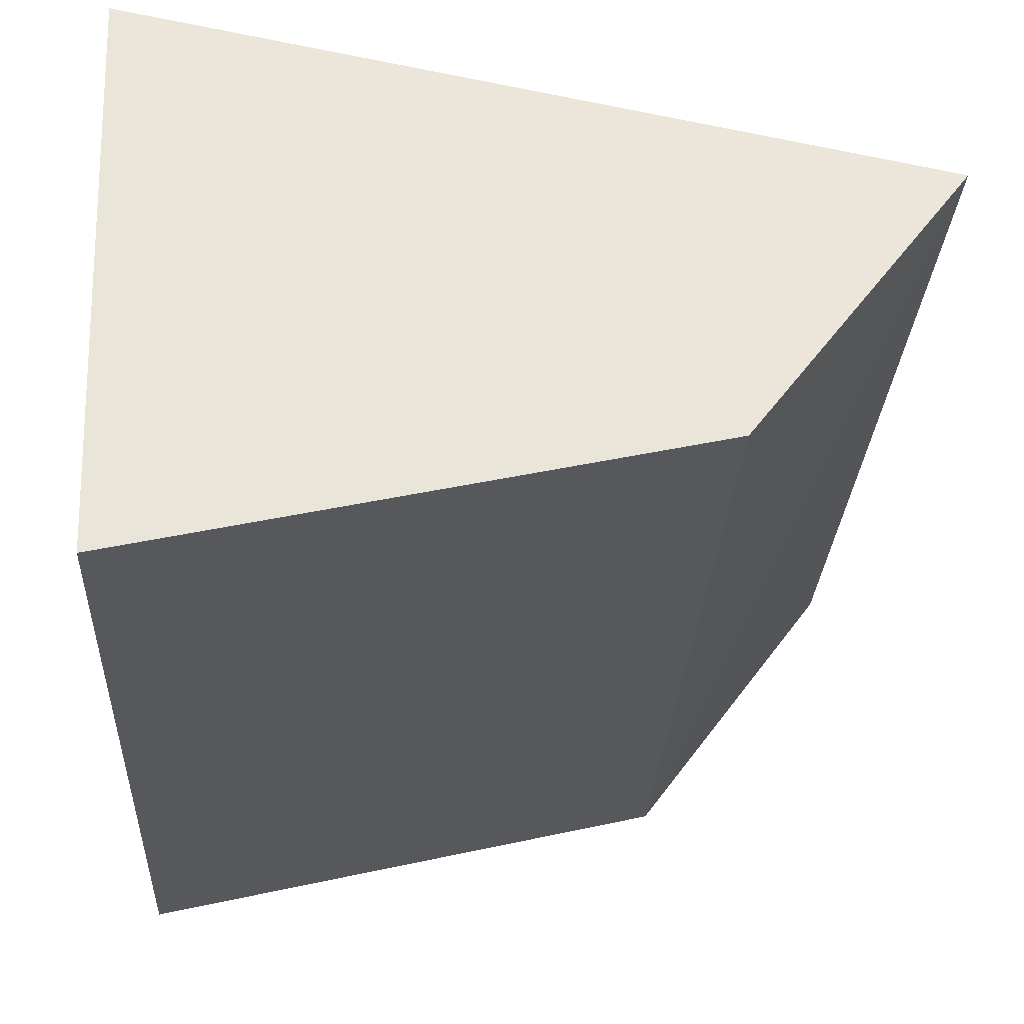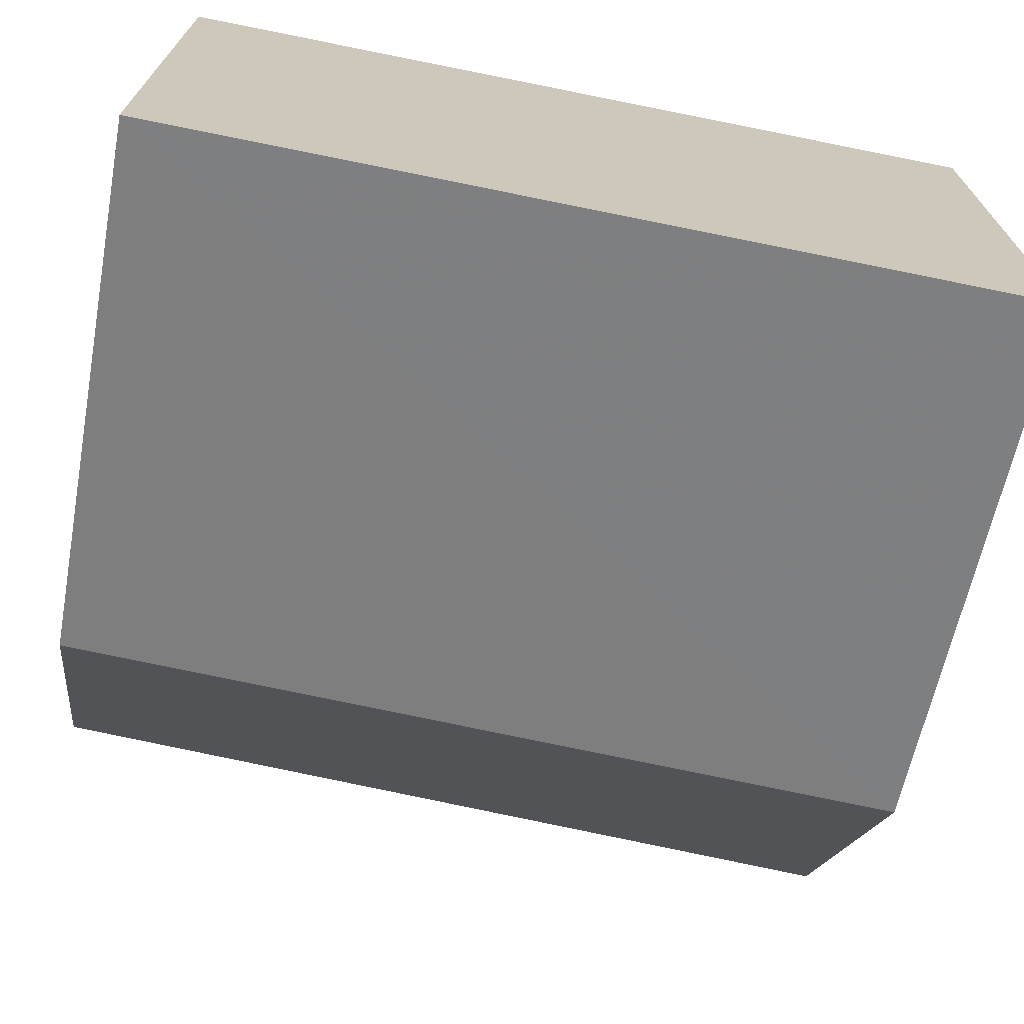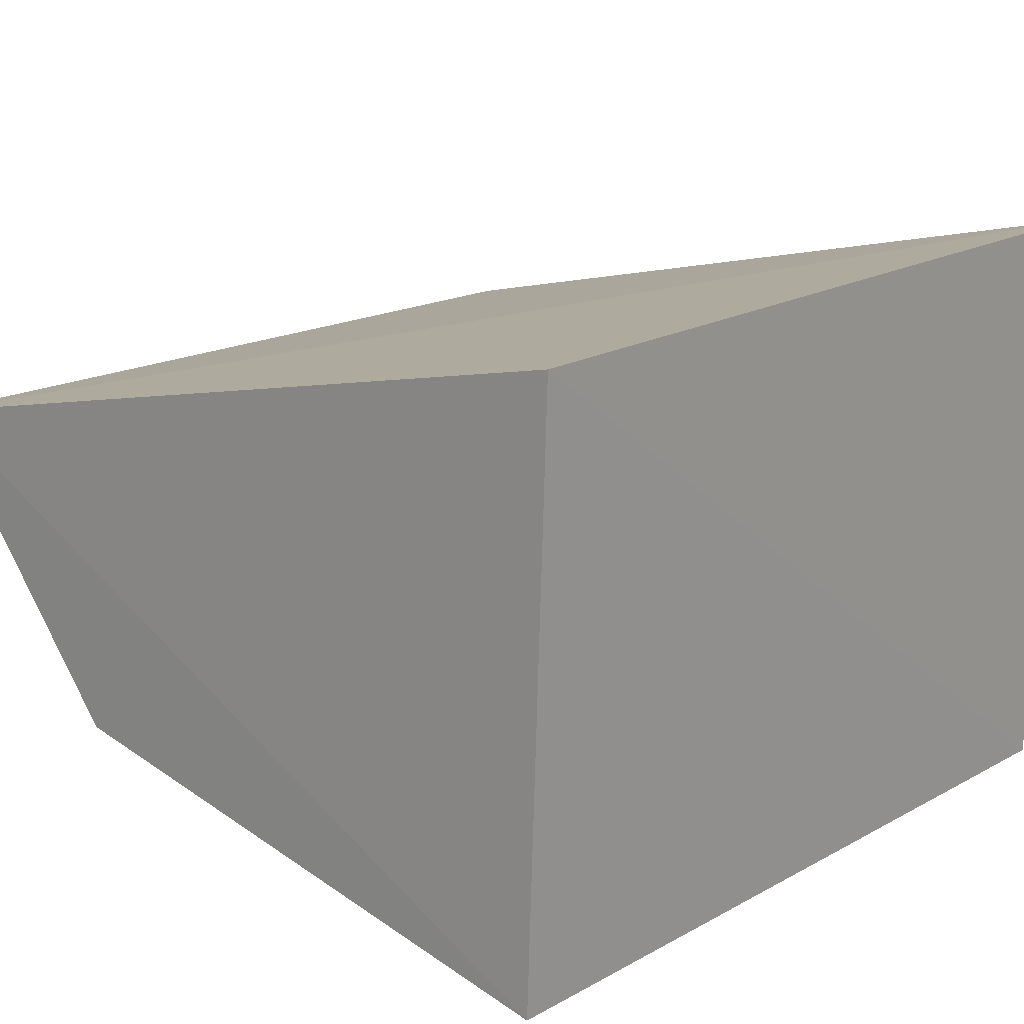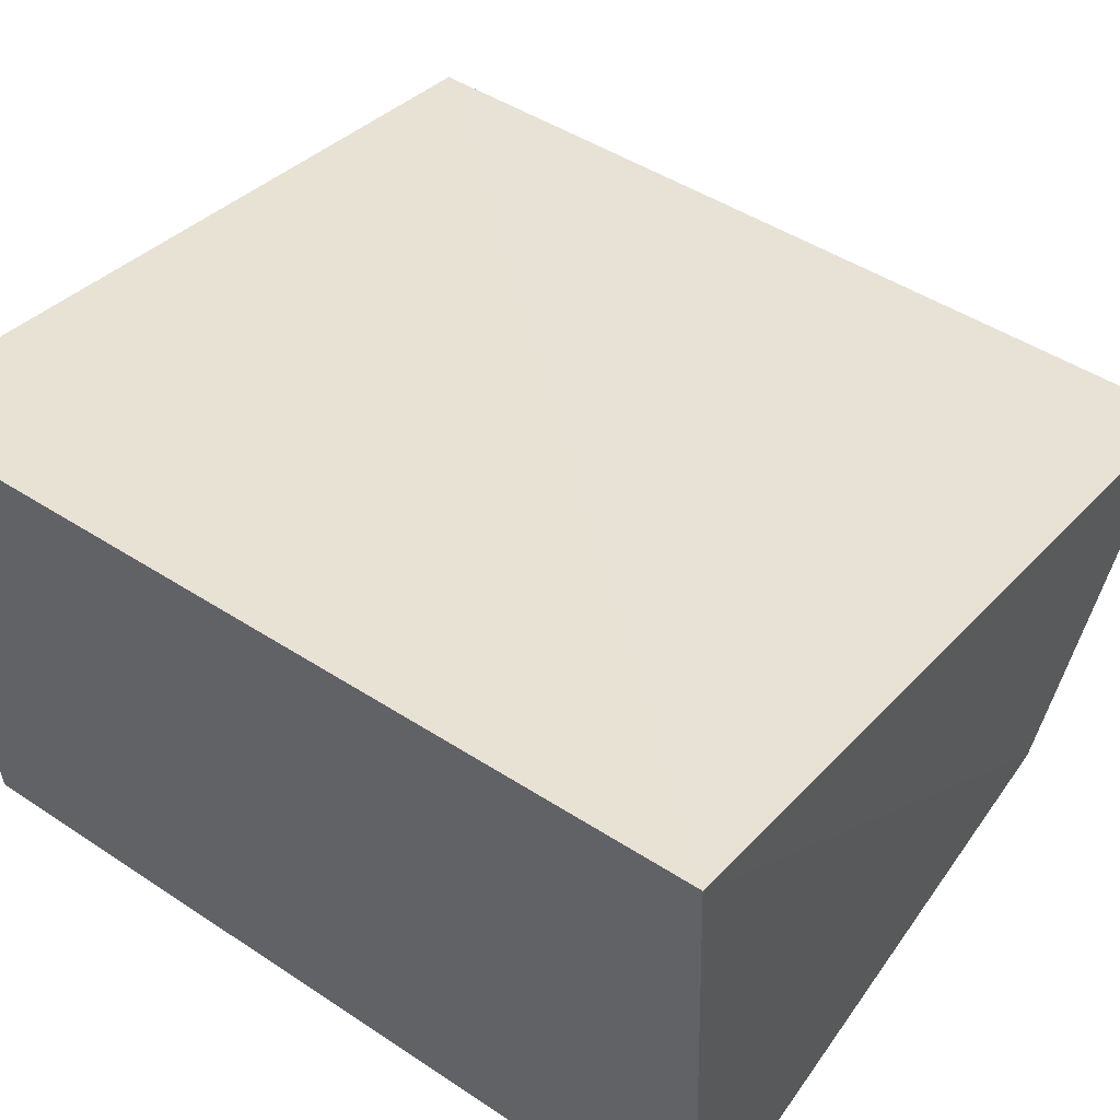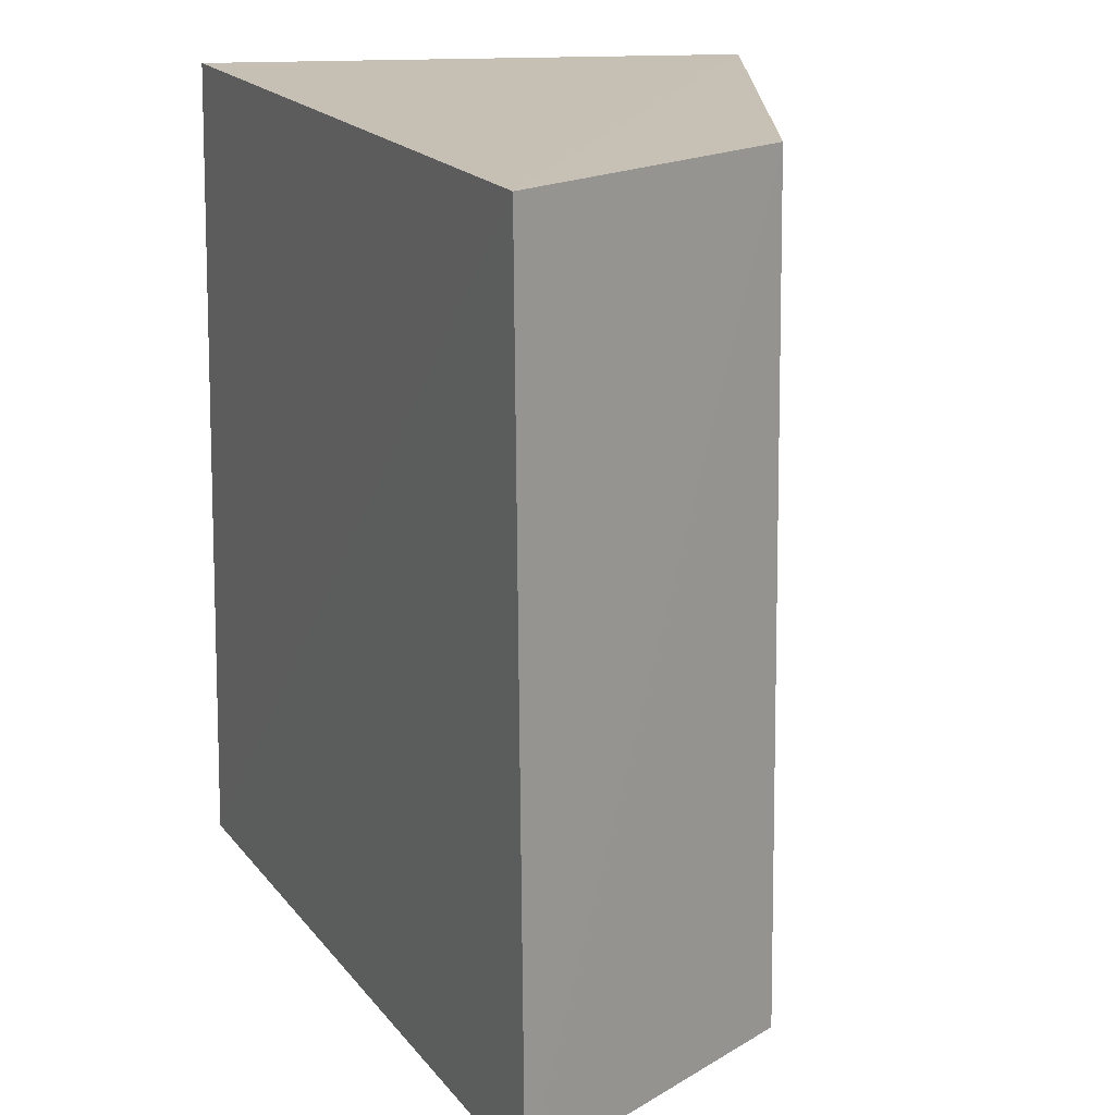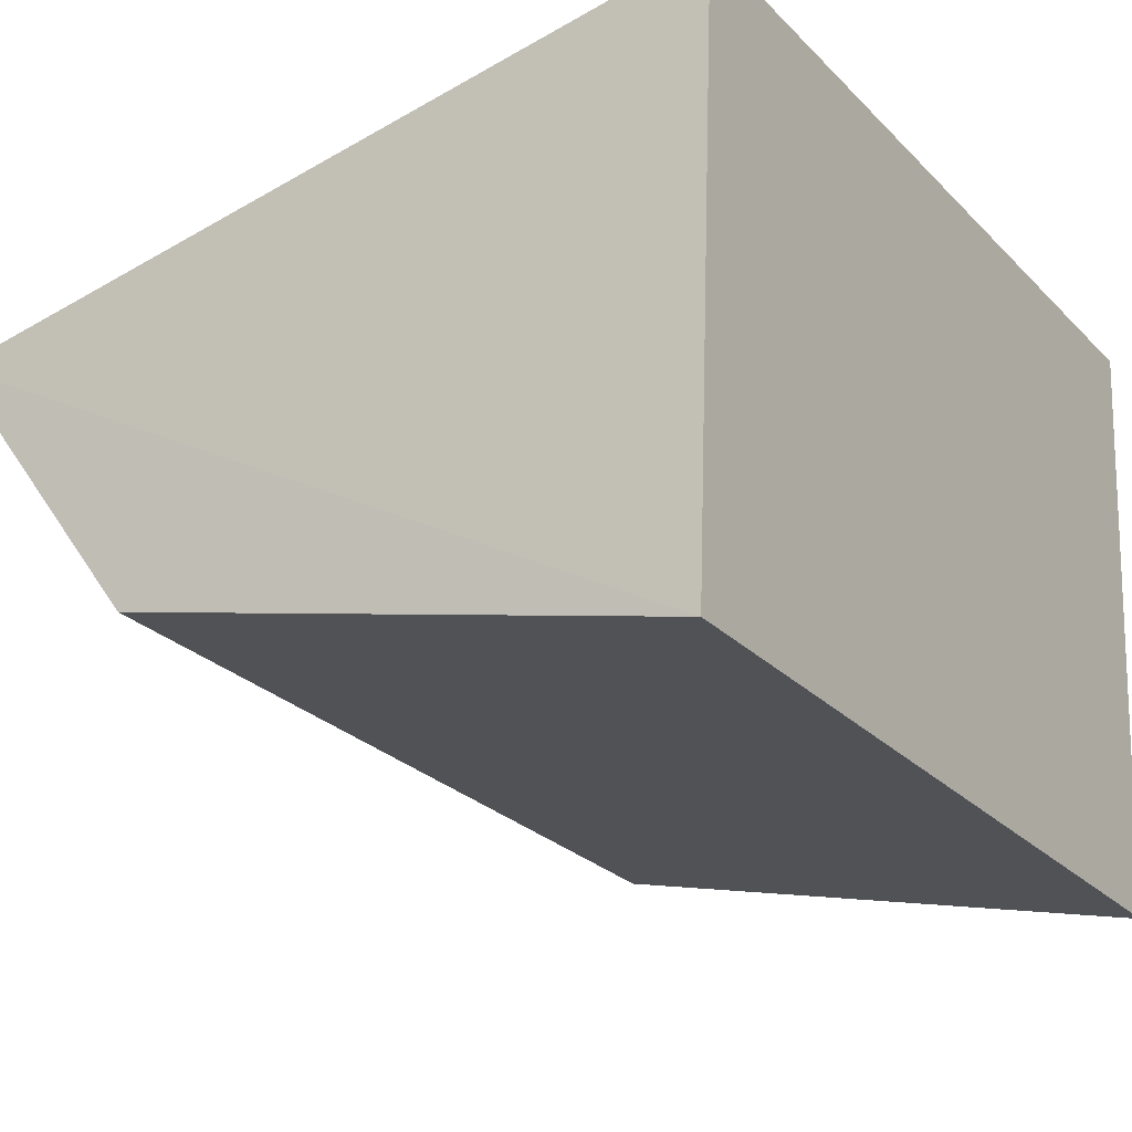
<metadata>
{"format":"obj","ext":"obj","renderer":"f3d","projection":"perspective","resolution":1024,"background":"white","views":[{"elev":-30.1,"azim":177.3,"up":"+Y"},{"elev":-72.5,"azim":78.6,"up":"+Y"},{"elev":15.8,"azim":40.3,"up":"+Y"},{"elev":49.3,"azim":126.1,"up":"+Y"},{"elev":17.9,"azim":-103.3,"up":"+Z"},{"elev":-23.9,"azim":31.9,"up":"+Y"}]}
</metadata>
<code>
v 0.003548 -0.02823 -0.4168
v 0.003612 -0.02866 -0.4622
v 0.004811 0.002937 -0.462
v -0.03718 -0.006117 -0.4167
v -0.02638 -0.02184 -0.4624
v 0.004814 0.002168 -0.4165
v -0.02594 -0.02136 -0.417
v -0.03804 -0.006261 -0.4622
f 5 2 1
f 5 3 2
f 6 3 4
f 6 4 1
f 6 1 2
f 6 2 3
f 7 5 1
f 7 1 4
f 8 4 3
f 8 3 5
f 8 7 4
f 8 5 7

</code>
